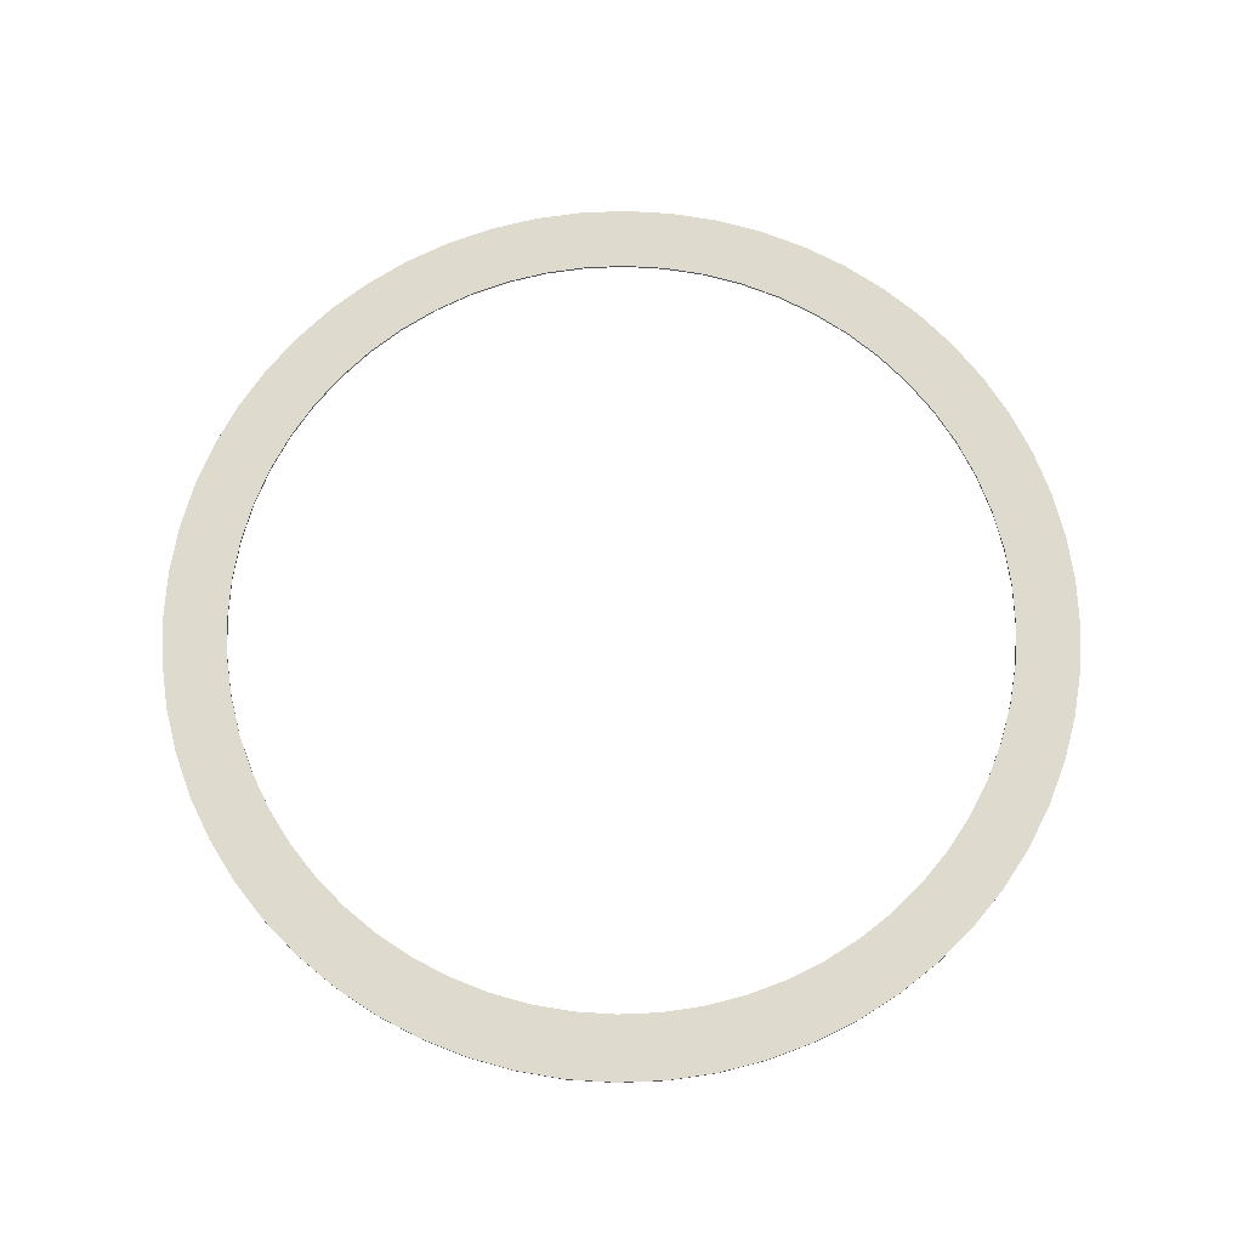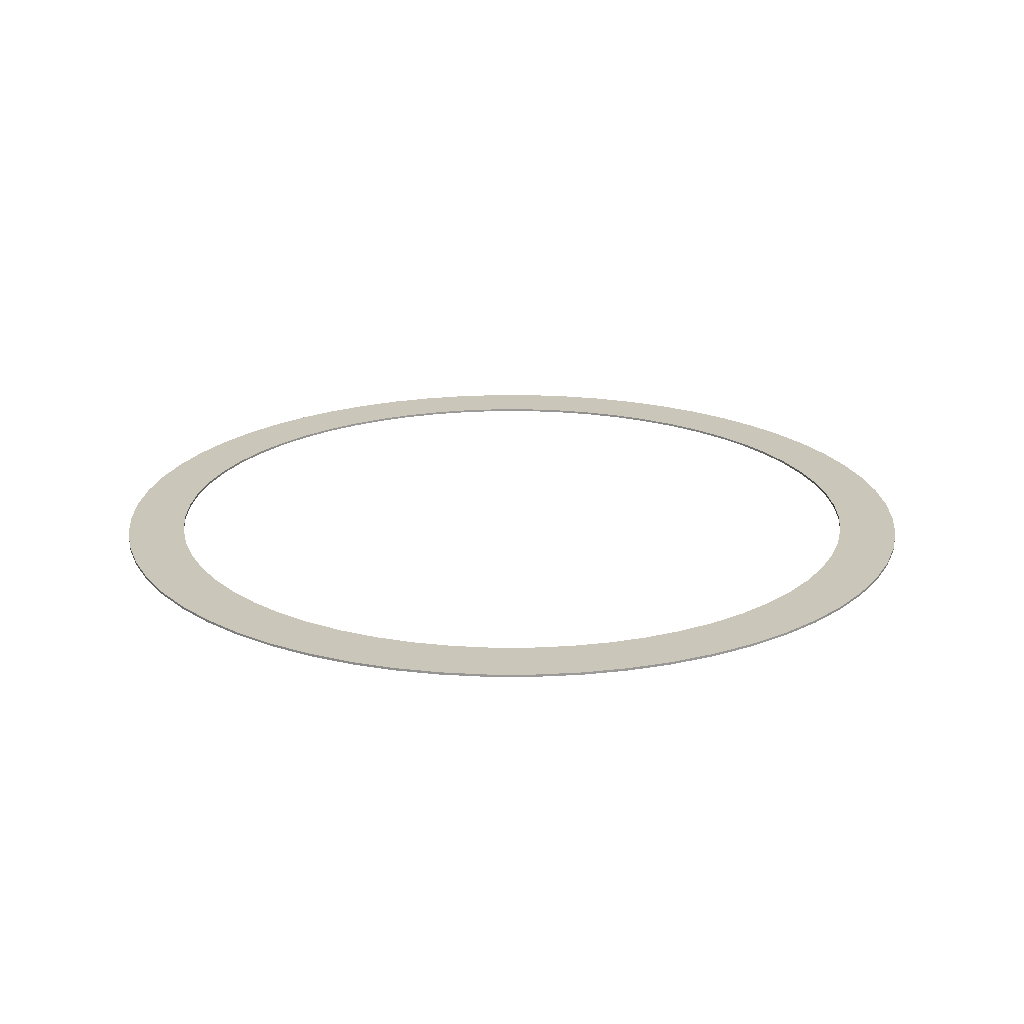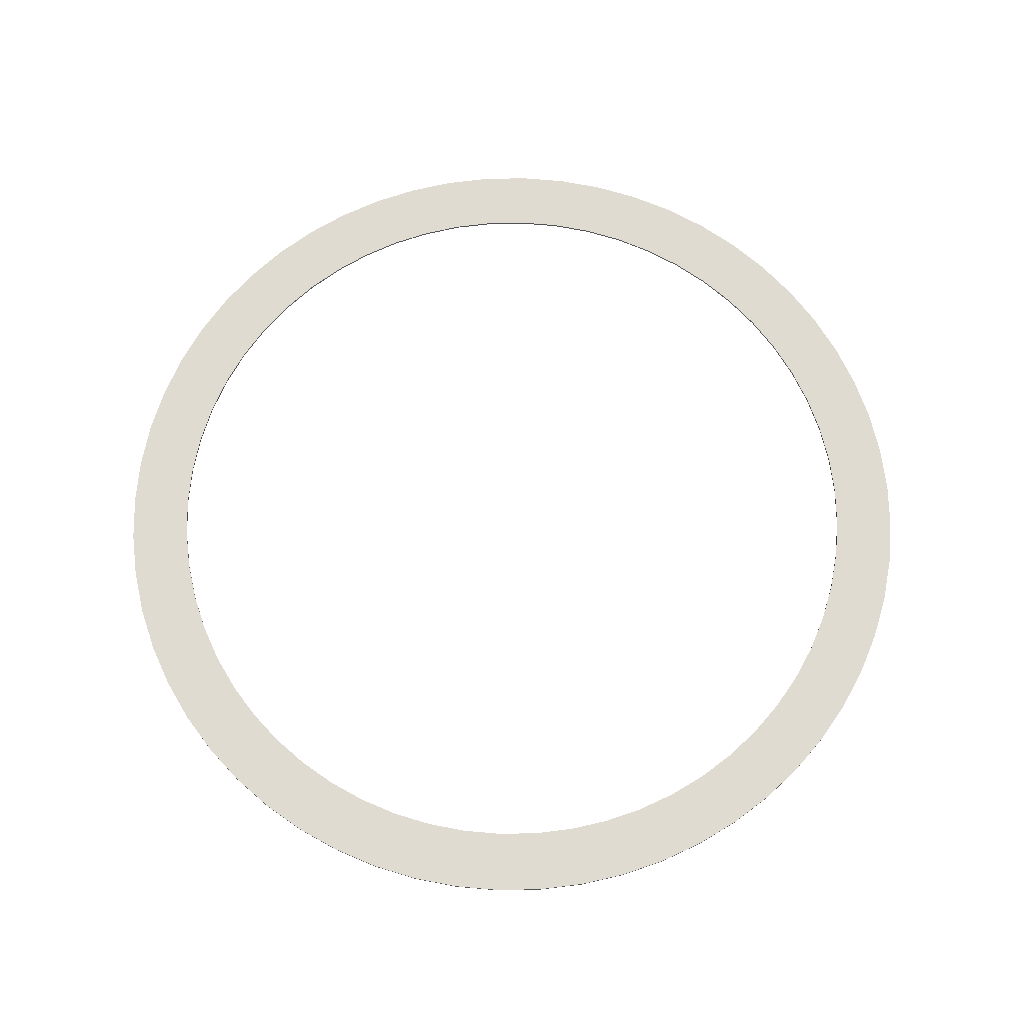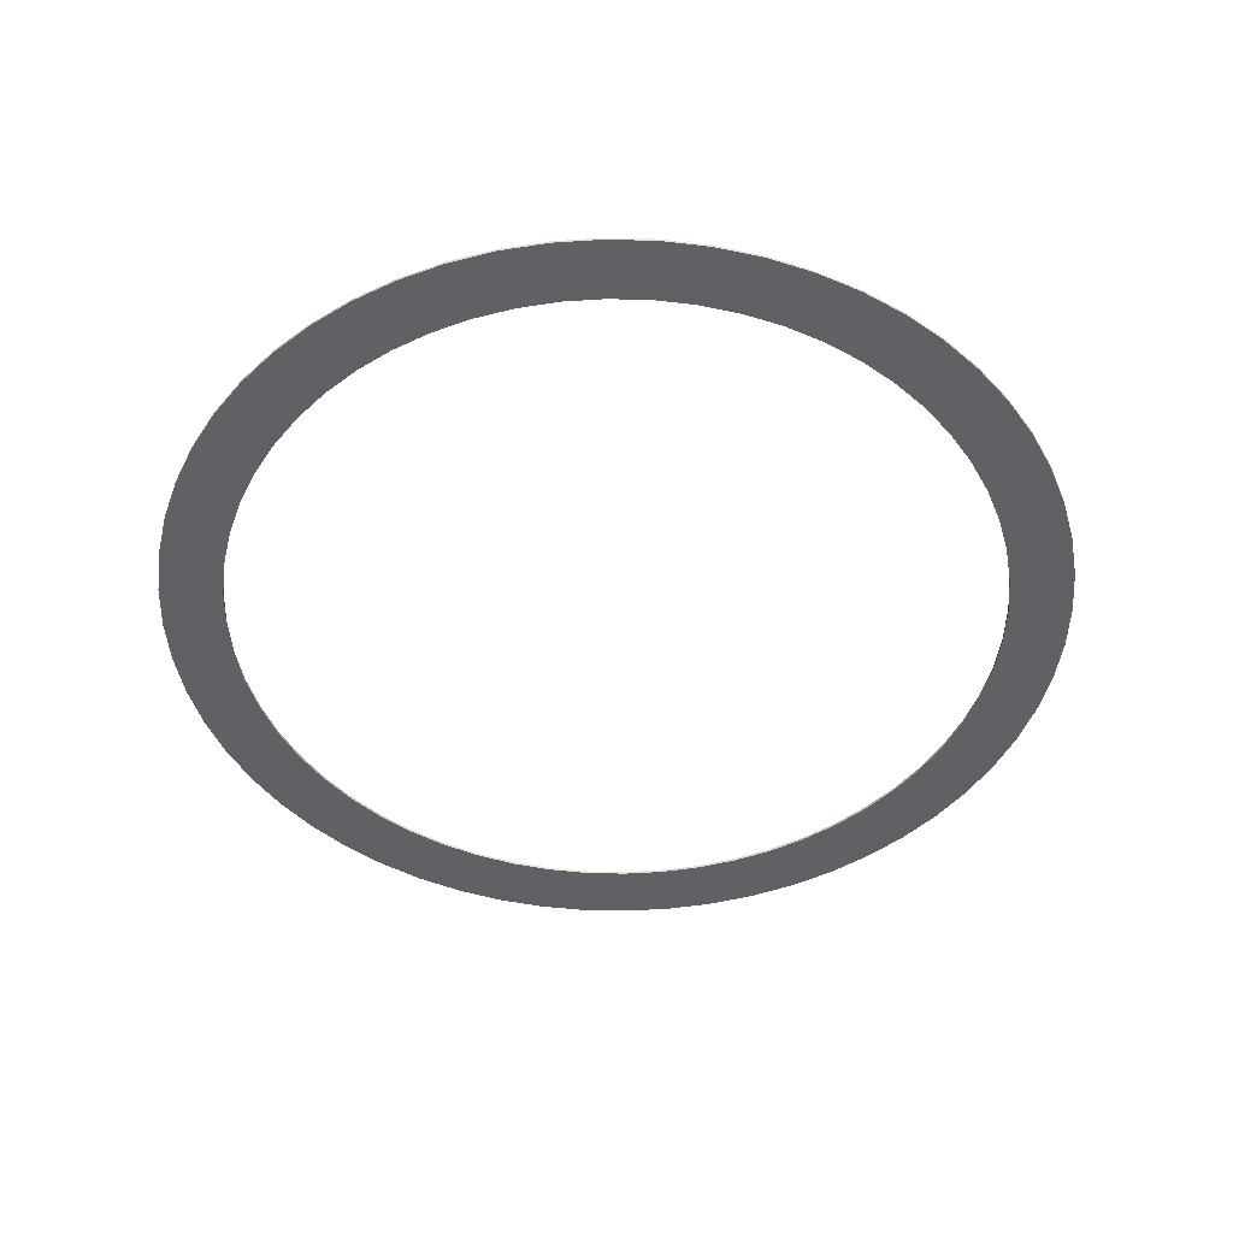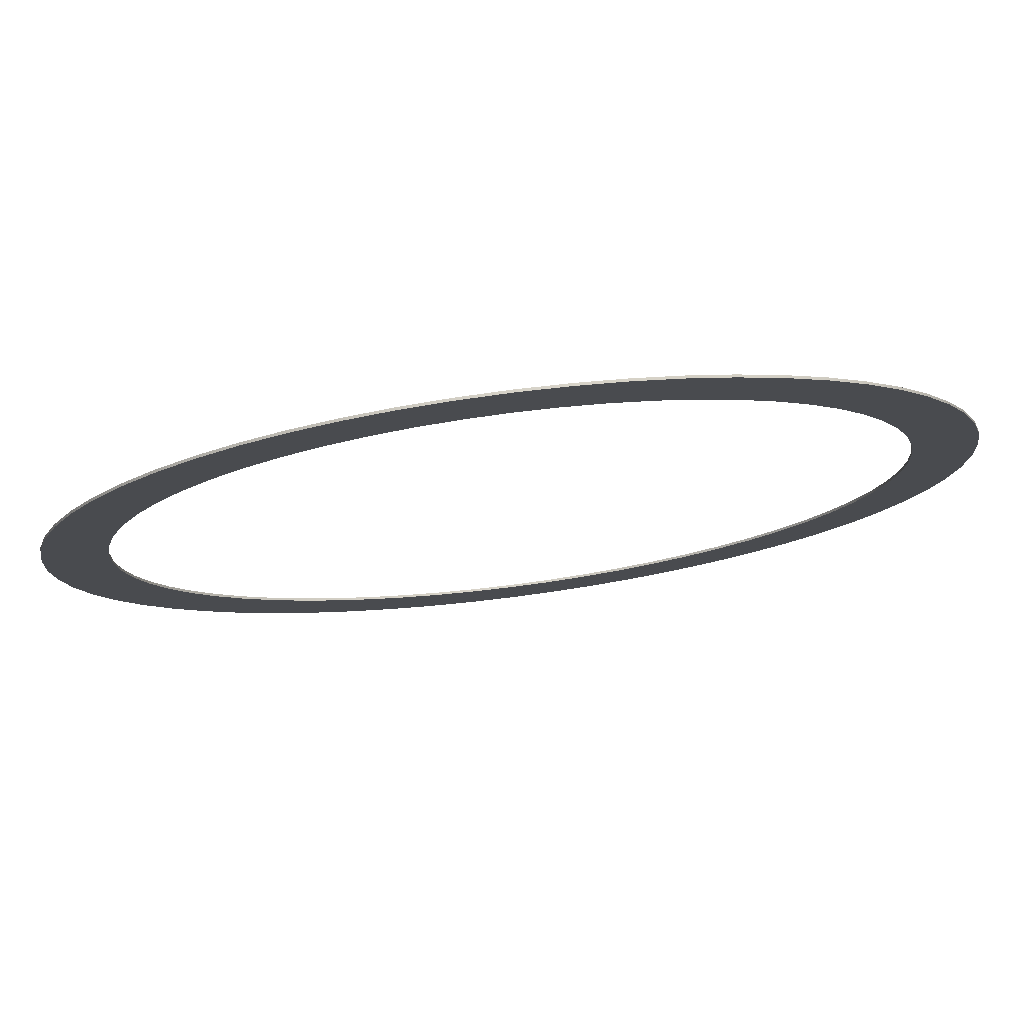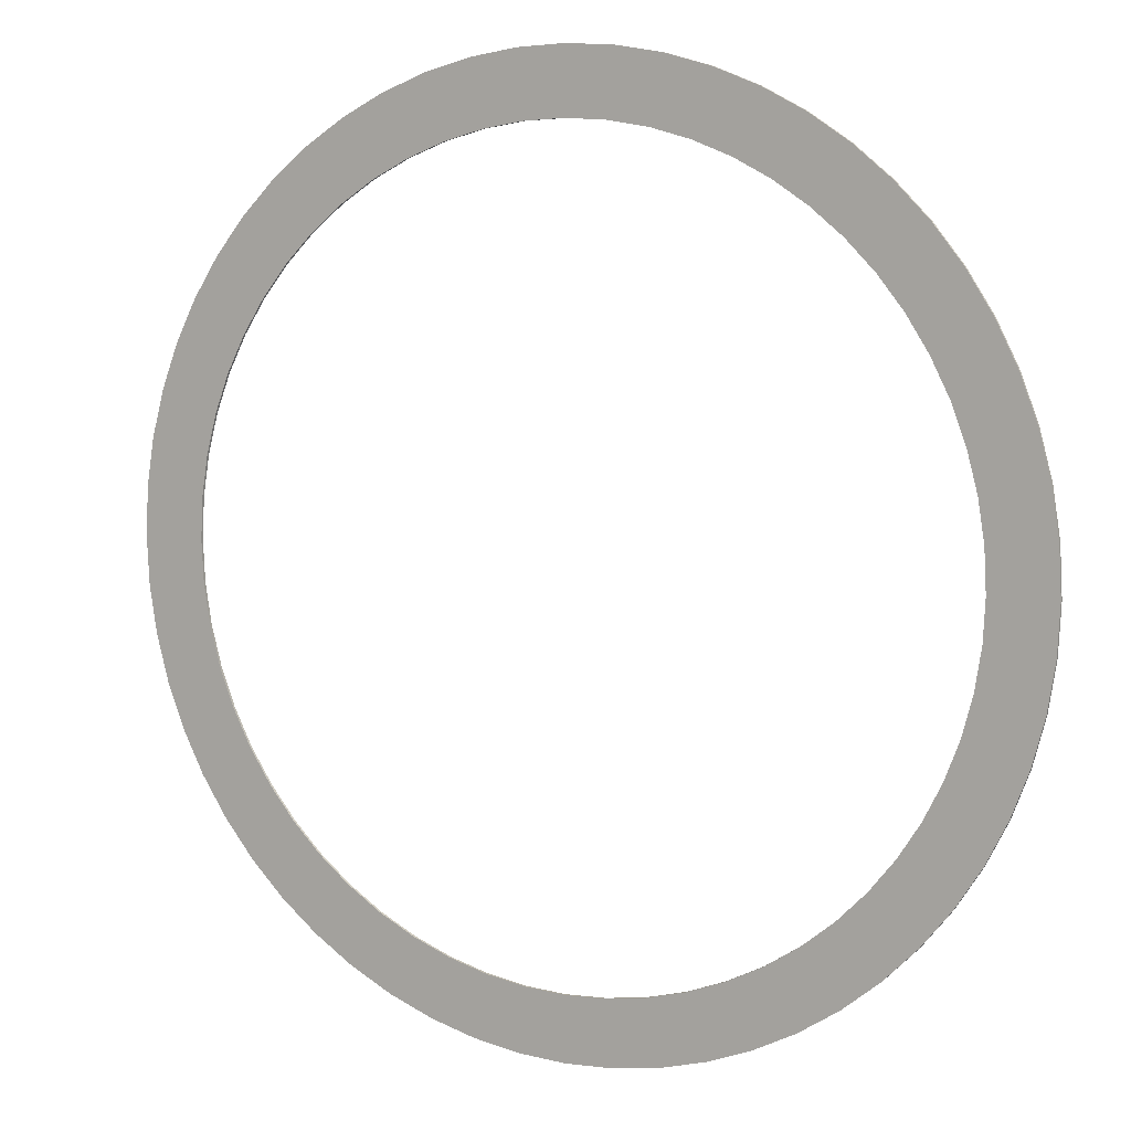
<metadata>
{"format":"obj","ext":"obj","renderer":"f3d","projection":"perspective","resolution":1024,"background":"white","views":[{"elev":71.2,"azim":30.6,"up":"+Y"},{"elev":21.1,"azim":39.1,"up":"+Y"},{"elev":69.8,"azim":-28.0,"up":"+Y"},{"elev":-46.6,"azim":61.3,"up":"+Y"},{"elev":77.7,"azim":-7.3,"up":"+Z"},{"elev":7.7,"azim":28.1,"up":"+Z"}]}
</metadata>
<code>
g default
v 970.5 63.96 -102
v 954.5 63.96 -202.9
v 928.1 63.96 -301.5
v 891.5 63.96 -396.9
v 845.1 63.96 -487.9
v 789.5 63.96 -573.6
v 725.2 63.96 -653
v 653 63.96 -725.2
v 573.6 63.96 -789.5
v 487.9 63.96 -845.1
v 396.9 63.96 -891.5
v 301.5 63.96 -928.1
v 202.9 63.96 -954.5
v 102 63.96 -970.5
v 0 63.96 -975.8
v -102 63.96 -970.5
v -202.9 63.96 -954.5
v -301.6 63.96 -928.1
v -396.9 63.96 -891.5
v -487.9 63.96 -845.1
v -573.6 63.96 -789.5
v -653 63.96 -725.2
v -725.2 63.96 -653
v -789.5 63.96 -573.6
v -845.1 63.96 -487.9
v -891.5 63.96 -396.9
v -928.1 63.96 -301.6
v -954.5 63.96 -202.9
v -970.5 63.96 -102
v -975.8 63.96 3.6e-05
v -970.5 63.96 102
v -954.5 63.96 202.9
v -928.1 63.96 301.6
v -891.5 63.96 396.9
v -845.1 63.96 487.9
v -789.5 63.96 573.6
v -725.2 63.96 653
v -653 63.96 725.2
v -573.6 63.96 789.5
v -487.9 63.96 845.1
v -396.9 63.96 891.5
v -301.6 63.96 928.1
v -202.9 63.96 954.5
v -102 63.96 970.5
v 0 63.96 975.9
v 102 63.96 970.5
v 202.9 63.96 954.5
v 301.6 63.96 928.1
v 396.9 63.96 891.5
v 487.9 63.96 845.1
v 573.6 63.96 789.5
v 653 63.96 725.2
v 725.2 63.96 653
v 789.5 63.96 573.6
v 845.1 63.96 487.9
v 891.5 63.96 396.9
v 928.1 63.96 301.6
v 954.5 63.96 202.9
v 970.5 63.96 102
v 975.9 63.96 0
v 834.3 63.96 -87.69
v 820.6 63.96 -174.4
v 797.9 63.96 -259.2
v 766.4 63.96 -341.2
v 726.5 63.96 -419.5
v 678.7 63.96 -493.1
v 623.4 63.96 -561.3
v 561.3 63.96 -623.4
v 493.1 63.96 -678.7
v 419.5 63.96 -726.5
v 341.2 63.96 -766.4
v 259.2 63.96 -797.9
v 174.4 63.96 -820.6
v 87.69 63.96 -834.3
v 0 63.96 -838.9
v -87.69 63.96 -834.3
v -174.4 63.96 -820.6
v -259.2 63.96 -797.9
v -341.2 63.96 -766.4
v -419.5 63.96 -726.5
v -493.1 63.96 -678.7
v -561.3 63.96 -623.4
v -623.4 63.96 -561.3
v -678.7 63.96 -493.1
v -726.5 63.96 -419.5
v -766.4 63.96 -341.2
v -797.9 63.96 -259.2
v -820.6 63.96 -174.4
v -834.3 63.96 -87.69
v -838.9 63.96 3.1e-05
v -834.3 63.96 87.69
v -820.6 63.96 174.4
v -797.9 63.96 259.2
v -766.4 63.96 341.2
v -726.5 63.96 419.5
v -678.7 63.96 493.1
v -623.4 63.96 561.3
v -561.3 63.96 623.4
v -493.1 63.96 678.7
v -419.5 63.96 726.5
v -341.2 63.96 766.4
v -259.2 63.96 797.9
v -174.4 63.96 820.6
v -87.69 63.96 834.3
v 0 63.96 838.9
v 87.69 63.96 834.3
v 174.4 63.96 820.6
v 259.2 63.96 797.9
v 341.2 63.96 766.4
v 419.5 63.96 726.5
v 493.1 63.96 678.7
v 561.3 63.96 623.4
v 623.4 63.96 561.3
v 678.7 63.96 493.1
v 726.5 63.96 419.5
v 766.4 63.96 341.2
v 797.9 63.96 259.2
v 820.6 63.96 174.4
v 834.3 63.96 87.69
v 838.9 63.96 0
v 970.5 69.46 -102
v 954.5 69.46 -202.9
v 820.6 69.46 -174.4
v 834.3 69.46 -87.69
v 928.1 69.46 -301.5
v 797.9 69.46 -259.2
v 891.5 69.46 -396.9
v 766.4 69.46 -341.2
v 845.1 69.46 -487.9
v 726.5 69.46 -419.5
v 789.5 69.46 -573.6
v 678.7 69.46 -493.1
v 725.2 69.46 -653
v 623.4 69.46 -561.3
v 653 69.46 -725.2
v 561.3 69.46 -623.4
v 573.6 69.46 -789.5
v 493.1 69.46 -678.7
v 487.9 69.46 -845.1
v 419.5 69.46 -726.5
v 396.9 69.46 -891.5
v 341.2 69.46 -766.4
v 301.5 69.46 -928.1
v 259.2 69.46 -797.9
v 202.9 69.46 -954.5
v 174.4 69.46 -820.6
v 102 69.46 -970.5
v 87.69 69.46 -834.3
v 0 69.46 -975.8
v 0 69.46 -838.9
v -102 69.46 -970.5
v -87.69 69.46 -834.3
v -202.9 69.46 -954.5
v -174.4 69.46 -820.6
v -301.5 69.46 -928.1
v -259.2 69.46 -797.9
v -396.9 69.46 -891.5
v -341.2 69.46 -766.4
v -487.9 69.46 -845.1
v -419.5 69.46 -726.5
v -573.6 69.46 -789.5
v -493.1 69.46 -678.7
v -653 69.46 -725.2
v -561.3 69.46 -623.4
v -725.2 69.46 -653
v -623.4 69.46 -561.3
v -789.5 69.46 -573.6
v -678.7 69.46 -493.1
v -845.1 69.46 -487.9
v -726.5 69.46 -419.5
v -891.5 69.46 -396.9
v -766.4 69.46 -341.2
v -928.1 69.46 -301.5
v -797.9 69.46 -259.2
v -954.5 69.46 -202.9
v -820.6 69.46 -174.4
v -970.5 69.46 -102
v -834.3 69.46 -87.69
v -975.8 69.46 -6e-06
v -838.9 69.46 -1.1e-05
v -970.5 69.46 102
v -834.3 69.46 87.69
v -954.5 69.46 202.9
v -820.6 69.46 174.4
v -928.1 69.46 301.5
v -797.9 69.46 259.2
v -891.5 69.46 396.9
v -766.4 69.46 341.2
v -845.1 69.46 487.9
v -726.5 69.46 419.5
v -789.5 69.46 573.6
v -678.7 69.46 493.1
v -725.2 69.46 653
v -623.4 69.46 561.3
v -653 69.46 725.2
v -561.3 69.46 623.4
v -573.6 69.46 789.5
v -493.1 69.46 678.7
v -487.9 69.46 845.1
v -419.5 69.46 726.5
v -396.9 69.46 891.5
v -341.2 69.46 766.4
v -301.6 69.46 928.1
v -259.2 69.46 797.9
v -202.9 69.46 954.5
v -174.4 69.46 820.6
v -102 69.46 970.5
v -87.69 69.46 834.3
v 2.5e-05 69.46 975.8
v 1.7e-05 69.46 838.9
v 102 69.46 970.5
v 87.69 69.46 834.3
v 202.9 69.46 954.5
v 174.4 69.46 820.6
v 301.6 69.46 928.1
v 259.2 69.46 797.9
v 396.9 69.46 891.5
v 341.2 69.46 766.4
v 487.9 69.46 845.1
v 419.5 69.46 726.5
v 573.6 69.46 789.5
v 493.1 69.46 678.7
v 652.9 69.46 725.2
v 561.3 69.46 623.4
v 725.2 69.46 653
v 623.4 69.46 561.3
v 789.5 69.46 573.6
v 678.7 69.46 493.1
v 845.1 69.46 487.9
v 726.5 69.46 419.5
v 891.5 69.46 396.9
v 766.4 69.46 341.2
v 928.1 69.46 301.5
v 797.9 69.46 259.2
v 954.5 69.46 202.9
v 820.6 69.46 174.4
v 970.5 69.46 102
v 834.3 69.46 87.69
v 975.9 69.46 -4.2e-05
v 838.9 69.46 -4.2e-05
g RabbitFieldPath
f 121 122 123 124
f 122 125 126 123
f 125 127 128 126
f 127 129 130 128
f 129 131 132 130
f 131 133 134 132
f 133 135 136 134
f 135 137 138 136
f 137 139 140 138
f 139 141 142 140
f 141 143 144 142
f 143 145 146 144
f 145 147 148 146
f 147 149 150 148
f 149 151 152 150
f 151 153 154 152
f 153 155 156 154
f 155 157 158 156
f 157 159 160 158
f 159 161 162 160
f 161 163 164 162
f 163 165 166 164
f 165 167 168 166
f 167 169 170 168
f 169 171 172 170
f 171 173 174 172
f 173 175 176 174
f 175 177 178 176
f 177 179 180 178
f 179 181 182 180
f 181 183 184 182
f 183 185 186 184
f 185 187 188 186
f 187 189 190 188
f 189 191 192 190
f 191 193 194 192
f 193 195 196 194
f 195 197 198 196
f 197 199 200 198
f 199 201 202 200
f 201 203 204 202
f 203 205 206 204
f 205 207 208 206
f 207 209 210 208
f 209 211 212 210
f 211 213 214 212
f 213 215 216 214
f 215 217 218 216
f 217 219 220 218
f 219 221 222 220
f 221 223 224 222
f 223 225 226 224
f 225 227 228 226
f 227 229 230 228
f 229 231 232 230
f 231 233 234 232
f 233 235 236 234
f 235 237 238 236
f 237 239 240 238
f 239 121 124 240
f 1 61 62 2
f 2 62 63 3
f 3 63 64 4
f 4 64 65 5
f 5 65 66 6
f 6 66 67 7
f 7 67 68 8
f 8 68 69 9
f 9 69 70 10
f 10 70 71 11
f 11 71 72 12
f 12 72 73 13
f 13 73 74 14
f 14 74 75 15
f 15 75 76 16
f 16 76 77 17
f 17 77 78 18
f 18 78 79 19
f 19 79 80 20
f 20 80 81 21
f 21 81 82 22
f 22 82 83 23
f 23 83 84 24
f 24 84 85 25
f 25 85 86 26
f 26 86 87 27
f 27 87 88 28
f 28 88 89 29
f 29 89 90 30
f 30 90 91 31
f 31 91 92 32
f 32 92 93 33
f 33 93 94 34
f 34 94 95 35
f 35 95 96 36
f 36 96 97 37
f 37 97 98 38
f 38 98 99 39
f 39 99 100 40
f 40 100 101 41
f 41 101 102 42
f 42 102 103 43
f 43 103 104 44
f 44 104 105 45
f 45 105 106 46
f 46 106 107 47
f 47 107 108 48
f 48 108 109 49
f 49 109 110 50
f 50 110 111 51
f 51 111 112 52
f 52 112 113 53
f 53 113 114 54
f 54 114 115 55
f 55 115 116 56
f 56 116 117 57
f 57 117 118 58
f 58 118 119 59
f 59 119 120 60
f 60 120 61 1
f 1 2 122 121
f 62 61 124 123
f 2 3 125 122
f 63 62 123 126
f 3 4 127 125
f 64 63 126 128
f 4 5 129 127
f 65 64 128 130
f 5 6 131 129
f 66 65 130 132
f 6 7 133 131
f 67 66 132 134
f 7 8 135 133
f 68 67 134 136
f 8 9 137 135
f 69 68 136 138
f 9 10 139 137
f 70 69 138 140
f 10 11 141 139
f 71 70 140 142
f 11 12 143 141
f 72 71 142 144
f 12 13 145 143
f 73 72 144 146
f 13 14 147 145
f 74 73 146 148
f 14 15 149 147
f 75 74 148 150
f 15 16 151 149
f 76 75 150 152
f 16 17 153 151
f 77 76 152 154
f 17 18 155 153
f 78 77 154 156
f 18 19 157 155
f 79 78 156 158
f 19 20 159 157
f 80 79 158 160
f 20 21 161 159
f 81 80 160 162
f 21 22 163 161
f 82 81 162 164
f 22 23 165 163
f 83 82 164 166
f 23 24 167 165
f 84 83 166 168
f 24 25 169 167
f 85 84 168 170
f 25 26 171 169
f 86 85 170 172
f 26 27 173 171
f 87 86 172 174
f 27 28 175 173
f 88 87 174 176
f 28 29 177 175
f 89 88 176 178
f 29 30 179 177
f 90 89 178 180
f 30 31 181 179
f 91 90 180 182
f 31 32 183 181
f 92 91 182 184
f 32 33 185 183
f 93 92 184 186
f 33 34 187 185
f 94 93 186 188
f 34 35 189 187
f 95 94 188 190
f 35 36 191 189
f 96 95 190 192
f 36 37 193 191
f 97 96 192 194
f 37 38 195 193
f 98 97 194 196
f 38 39 197 195
f 99 98 196 198
f 39 40 199 197
f 100 99 198 200
f 40 41 201 199
f 101 100 200 202
f 41 42 203 201
f 102 101 202 204
f 42 43 205 203
f 103 102 204 206
f 43 44 207 205
f 104 103 206 208
f 44 45 209 207
f 105 104 208 210
f 45 46 211 209
f 106 105 210 212
f 46 47 213 211
f 107 106 212 214
f 47 48 215 213
f 108 107 214 216
f 48 49 217 215
f 109 108 216 218
f 49 50 219 217
f 110 109 218 220
f 50 51 221 219
f 111 110 220 222
f 51 52 223 221
f 112 111 222 224
f 52 53 225 223
f 113 112 224 226
f 53 54 227 225
f 114 113 226 228
f 54 55 229 227
f 115 114 228 230
f 55 56 231 229
f 116 115 230 232
f 56 57 233 231
f 117 116 232 234
f 57 58 235 233
f 118 117 234 236
f 58 59 237 235
f 119 118 236 238
f 59 60 239 237
f 120 119 238 240
f 60 1 121 239
f 61 120 240 124

</code>
